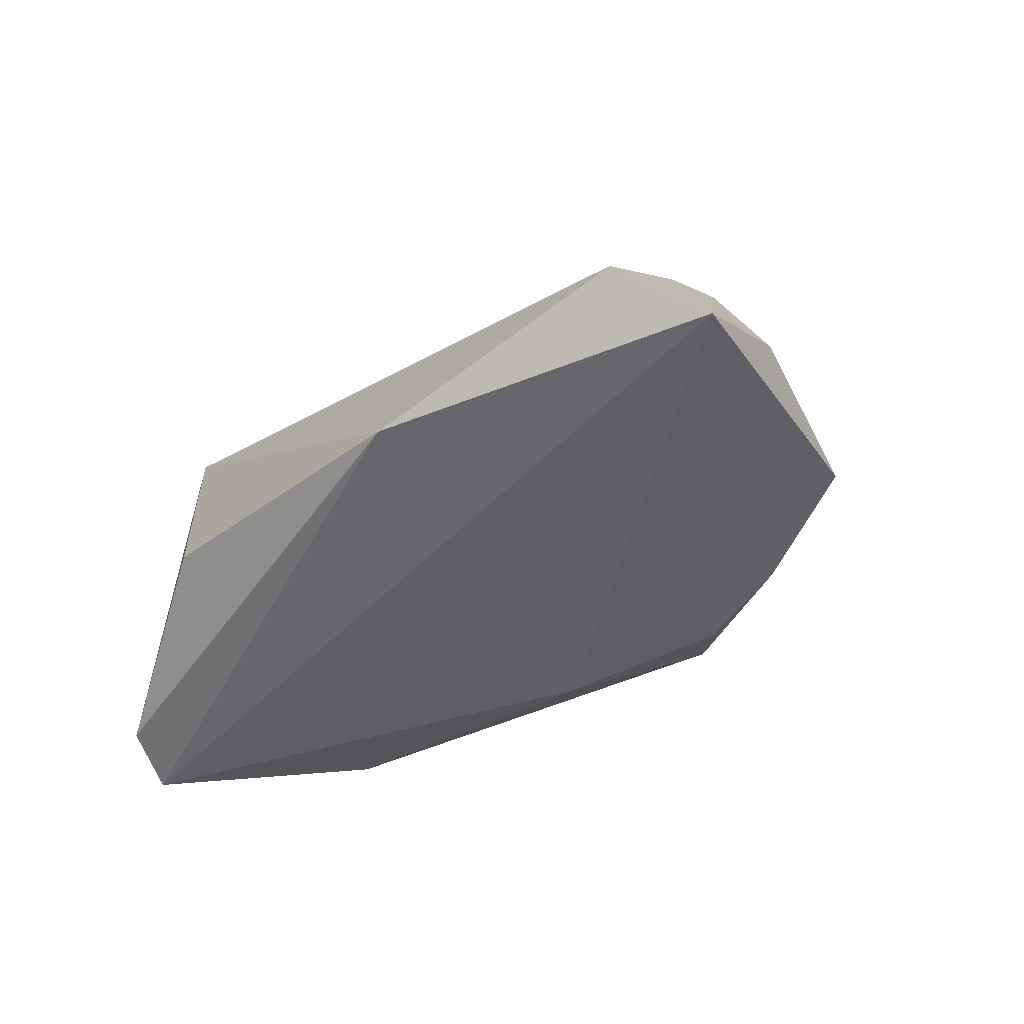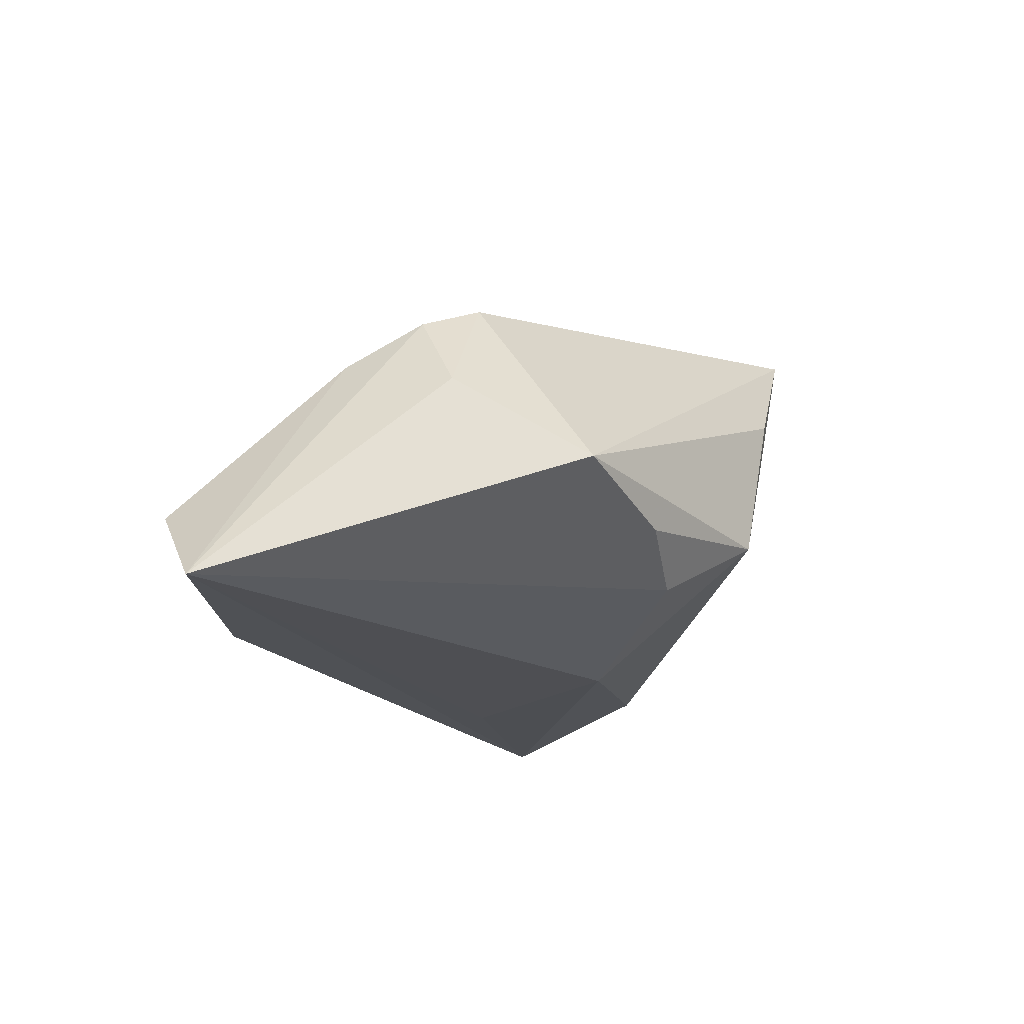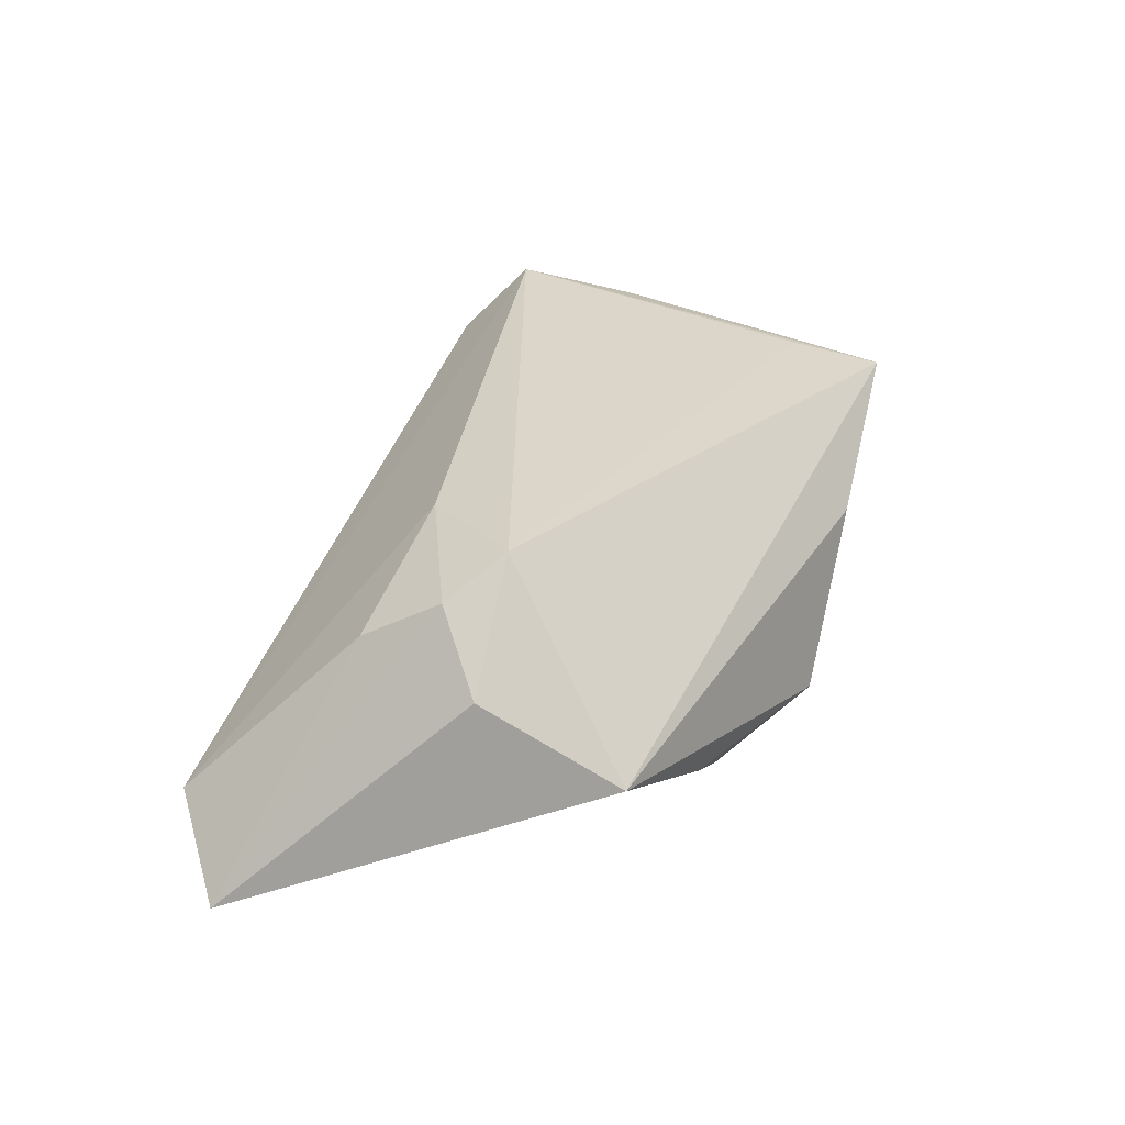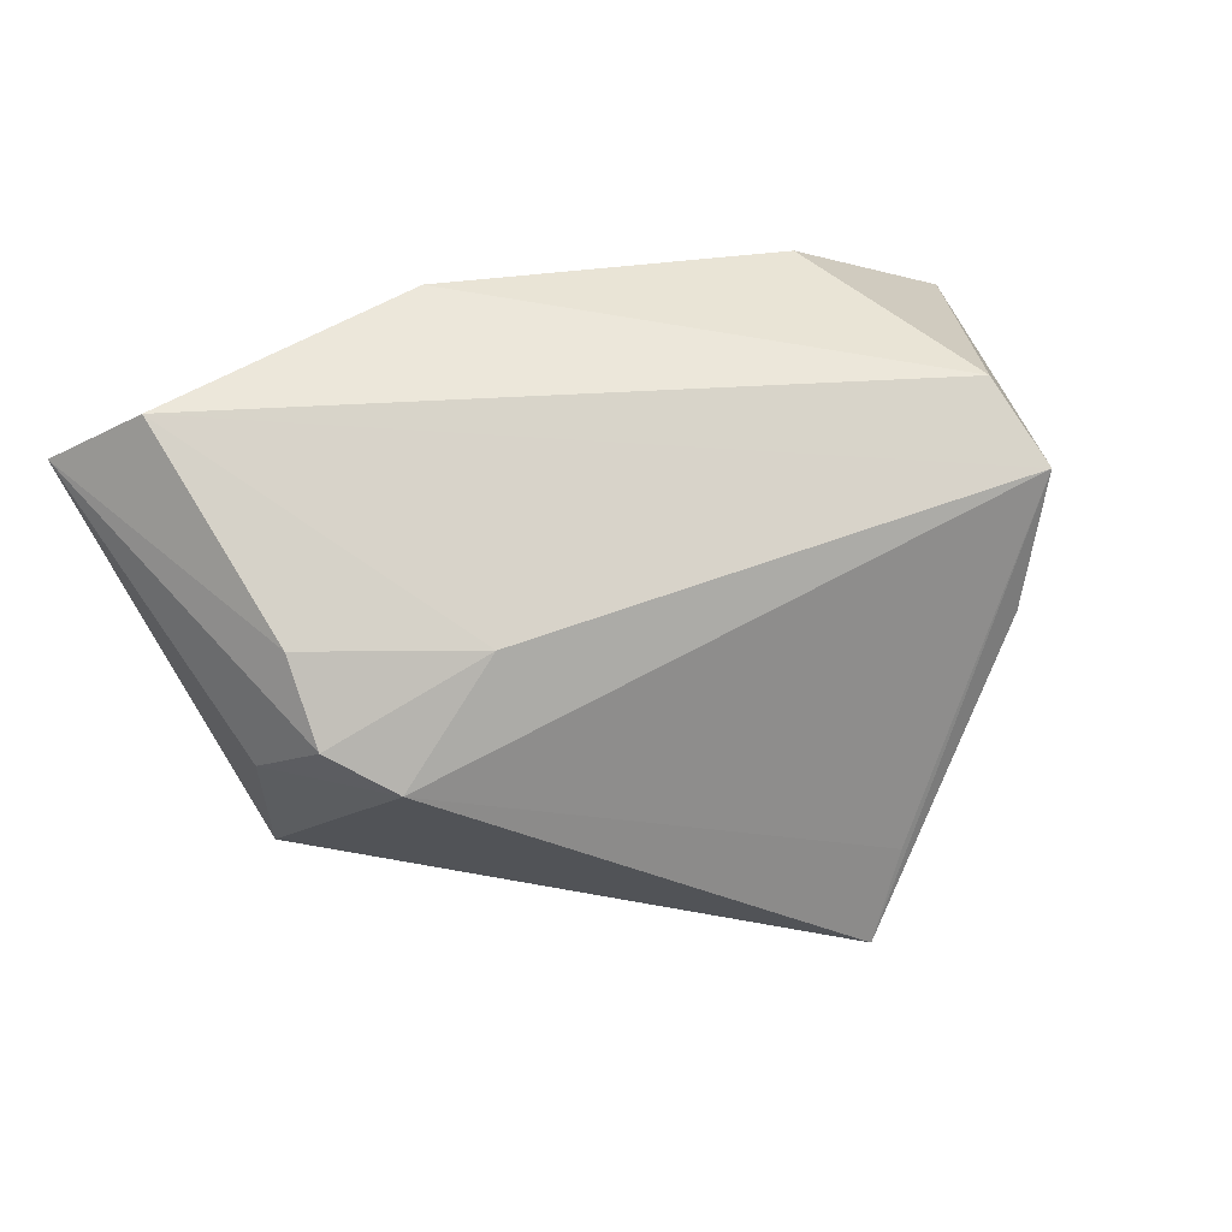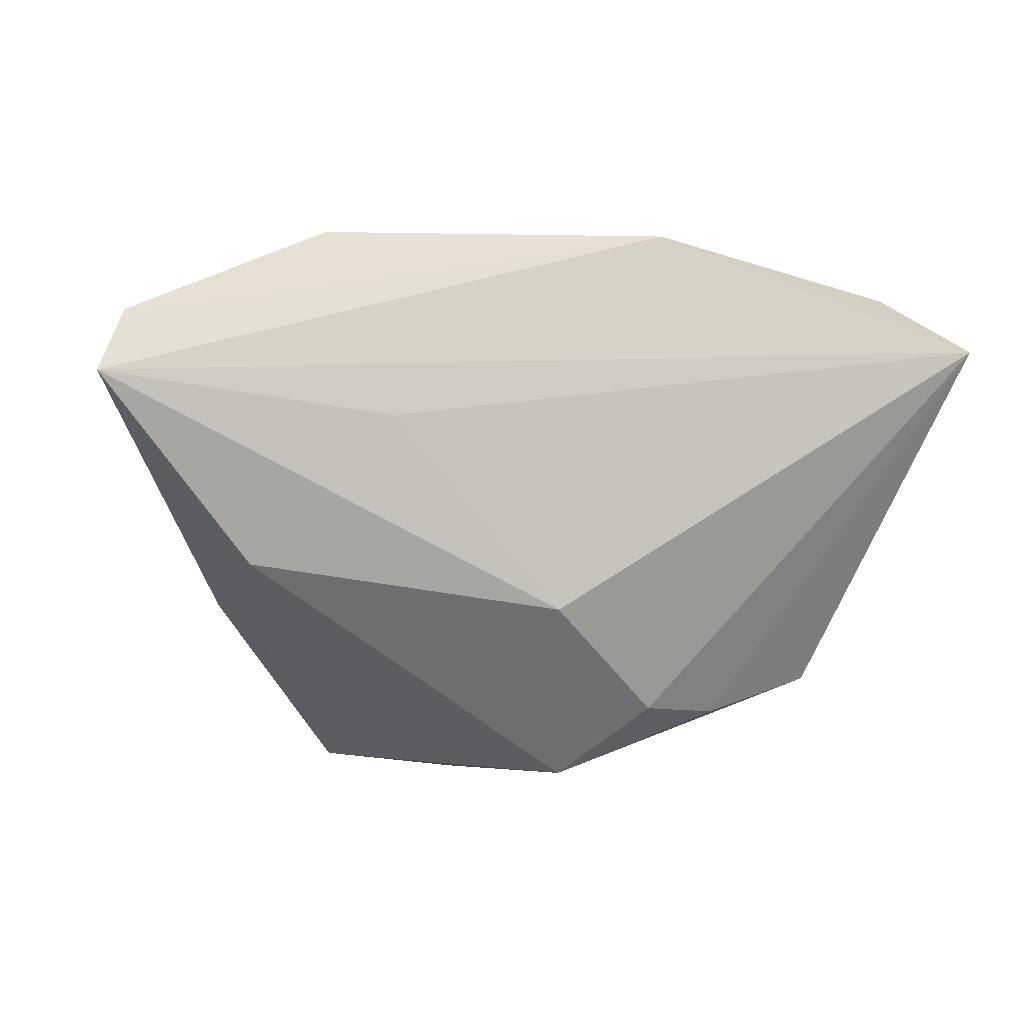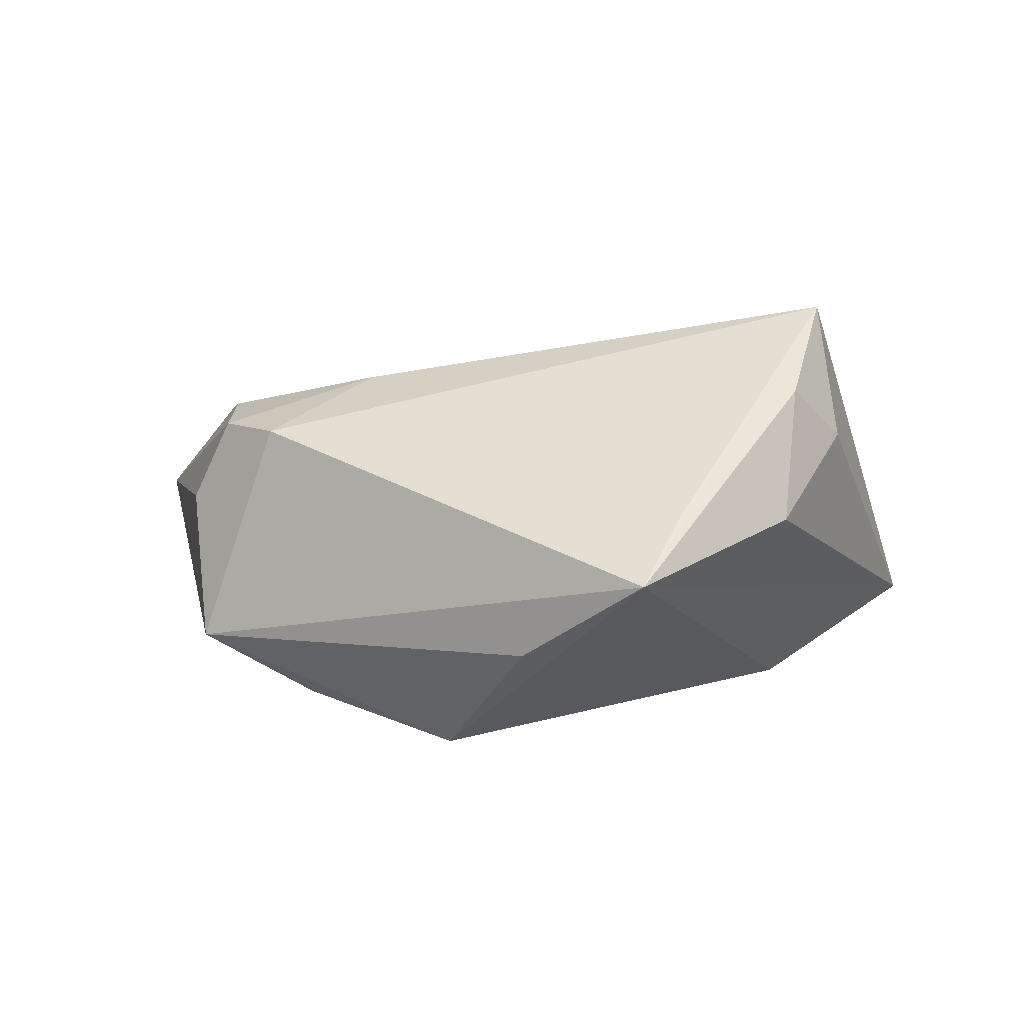
<metadata>
{"format":"obj","ext":"obj","renderer":"f3d","projection":"perspective","resolution":1024,"background":"white","views":[{"elev":-42.9,"azim":-132.2,"up":"+Z"},{"elev":-16.7,"azim":-72.2,"up":"+Z"},{"elev":26.0,"azim":-68.9,"up":"+Z"},{"elev":27.8,"azim":-24.8,"up":"+Y"},{"elev":-0.1,"azim":164.5,"up":"+Y"},{"elev":45.4,"azim":7.7,"up":"+Z"}]}
</metadata>
<code>
v -0.007327 -0.03887 -0.007321
v -0.02873 -0.03072 -0.00969
v 0.0426 0.003242 0.01844
v 0.002893 -0.03999 0.01382
v -0.04941 -0.009679 0.006558
v 0.01808 -0.03935 0.02872
v -0.01779 -0.02952 -0.01502
v -0.002529 -0.0156 -0.02362
v 0.01929 0.009352 -0.02362
v 0.03815 0.019 0.02857
v -0.06326 0.01929 -0.02029
v 0.05268 0.02221 -0.02025
v 0.03583 -0.01644 0.02007
v 0.02548 0.03422 -0.00955
v 0.05629 0.01441 -0.02362
v 0.03494 0.02744 0.01968
v -0.04642 0.006239 0.01083
v 0.02152 -0.02696 0.02874
v -0.04489 -0.02685 -0.004138
v -0.03714 -0.009031 0.02045
v 0.03698 -0.009551 -0.01946
v -0.04495 -0.003899 0.01629
v -0.02536 0.005671 0.01914
v -0.0189 0.03422 -0.01717
v 0.0357 0.001182 0.02775
v -0.05443 0.02717 -0.01016
f 13 6 15
f 11 15 9
f 9 8 11
f 15 8 9
f 21 8 15
f 1 8 21
f 15 6 21
f 21 6 1
f 1 6 4
f 4 19 1
f 6 19 4
f 7 8 1
f 11 8 7
f 24 15 11
f 12 10 15
f 15 24 12
f 12 24 14
f 11 22 17
f 20 19 6
f 11 19 5
f 5 22 11
f 19 20 5
f 5 20 22
f 15 10 3
f 3 13 15
f 25 10 6
f 6 13 25
f 25 3 10
f 13 3 25
f 1 19 2
f 2 7 1
f 2 19 11
f 11 7 2
f 10 12 16
f 16 12 14
f 14 24 16
f 6 10 18
f 18 20 6
f 10 20 18
f 23 20 10
f 22 20 23
f 23 17 22
f 26 16 24
f 17 23 26
f 26 24 11
f 11 17 26
f 10 16 26
f 26 23 10

</code>
